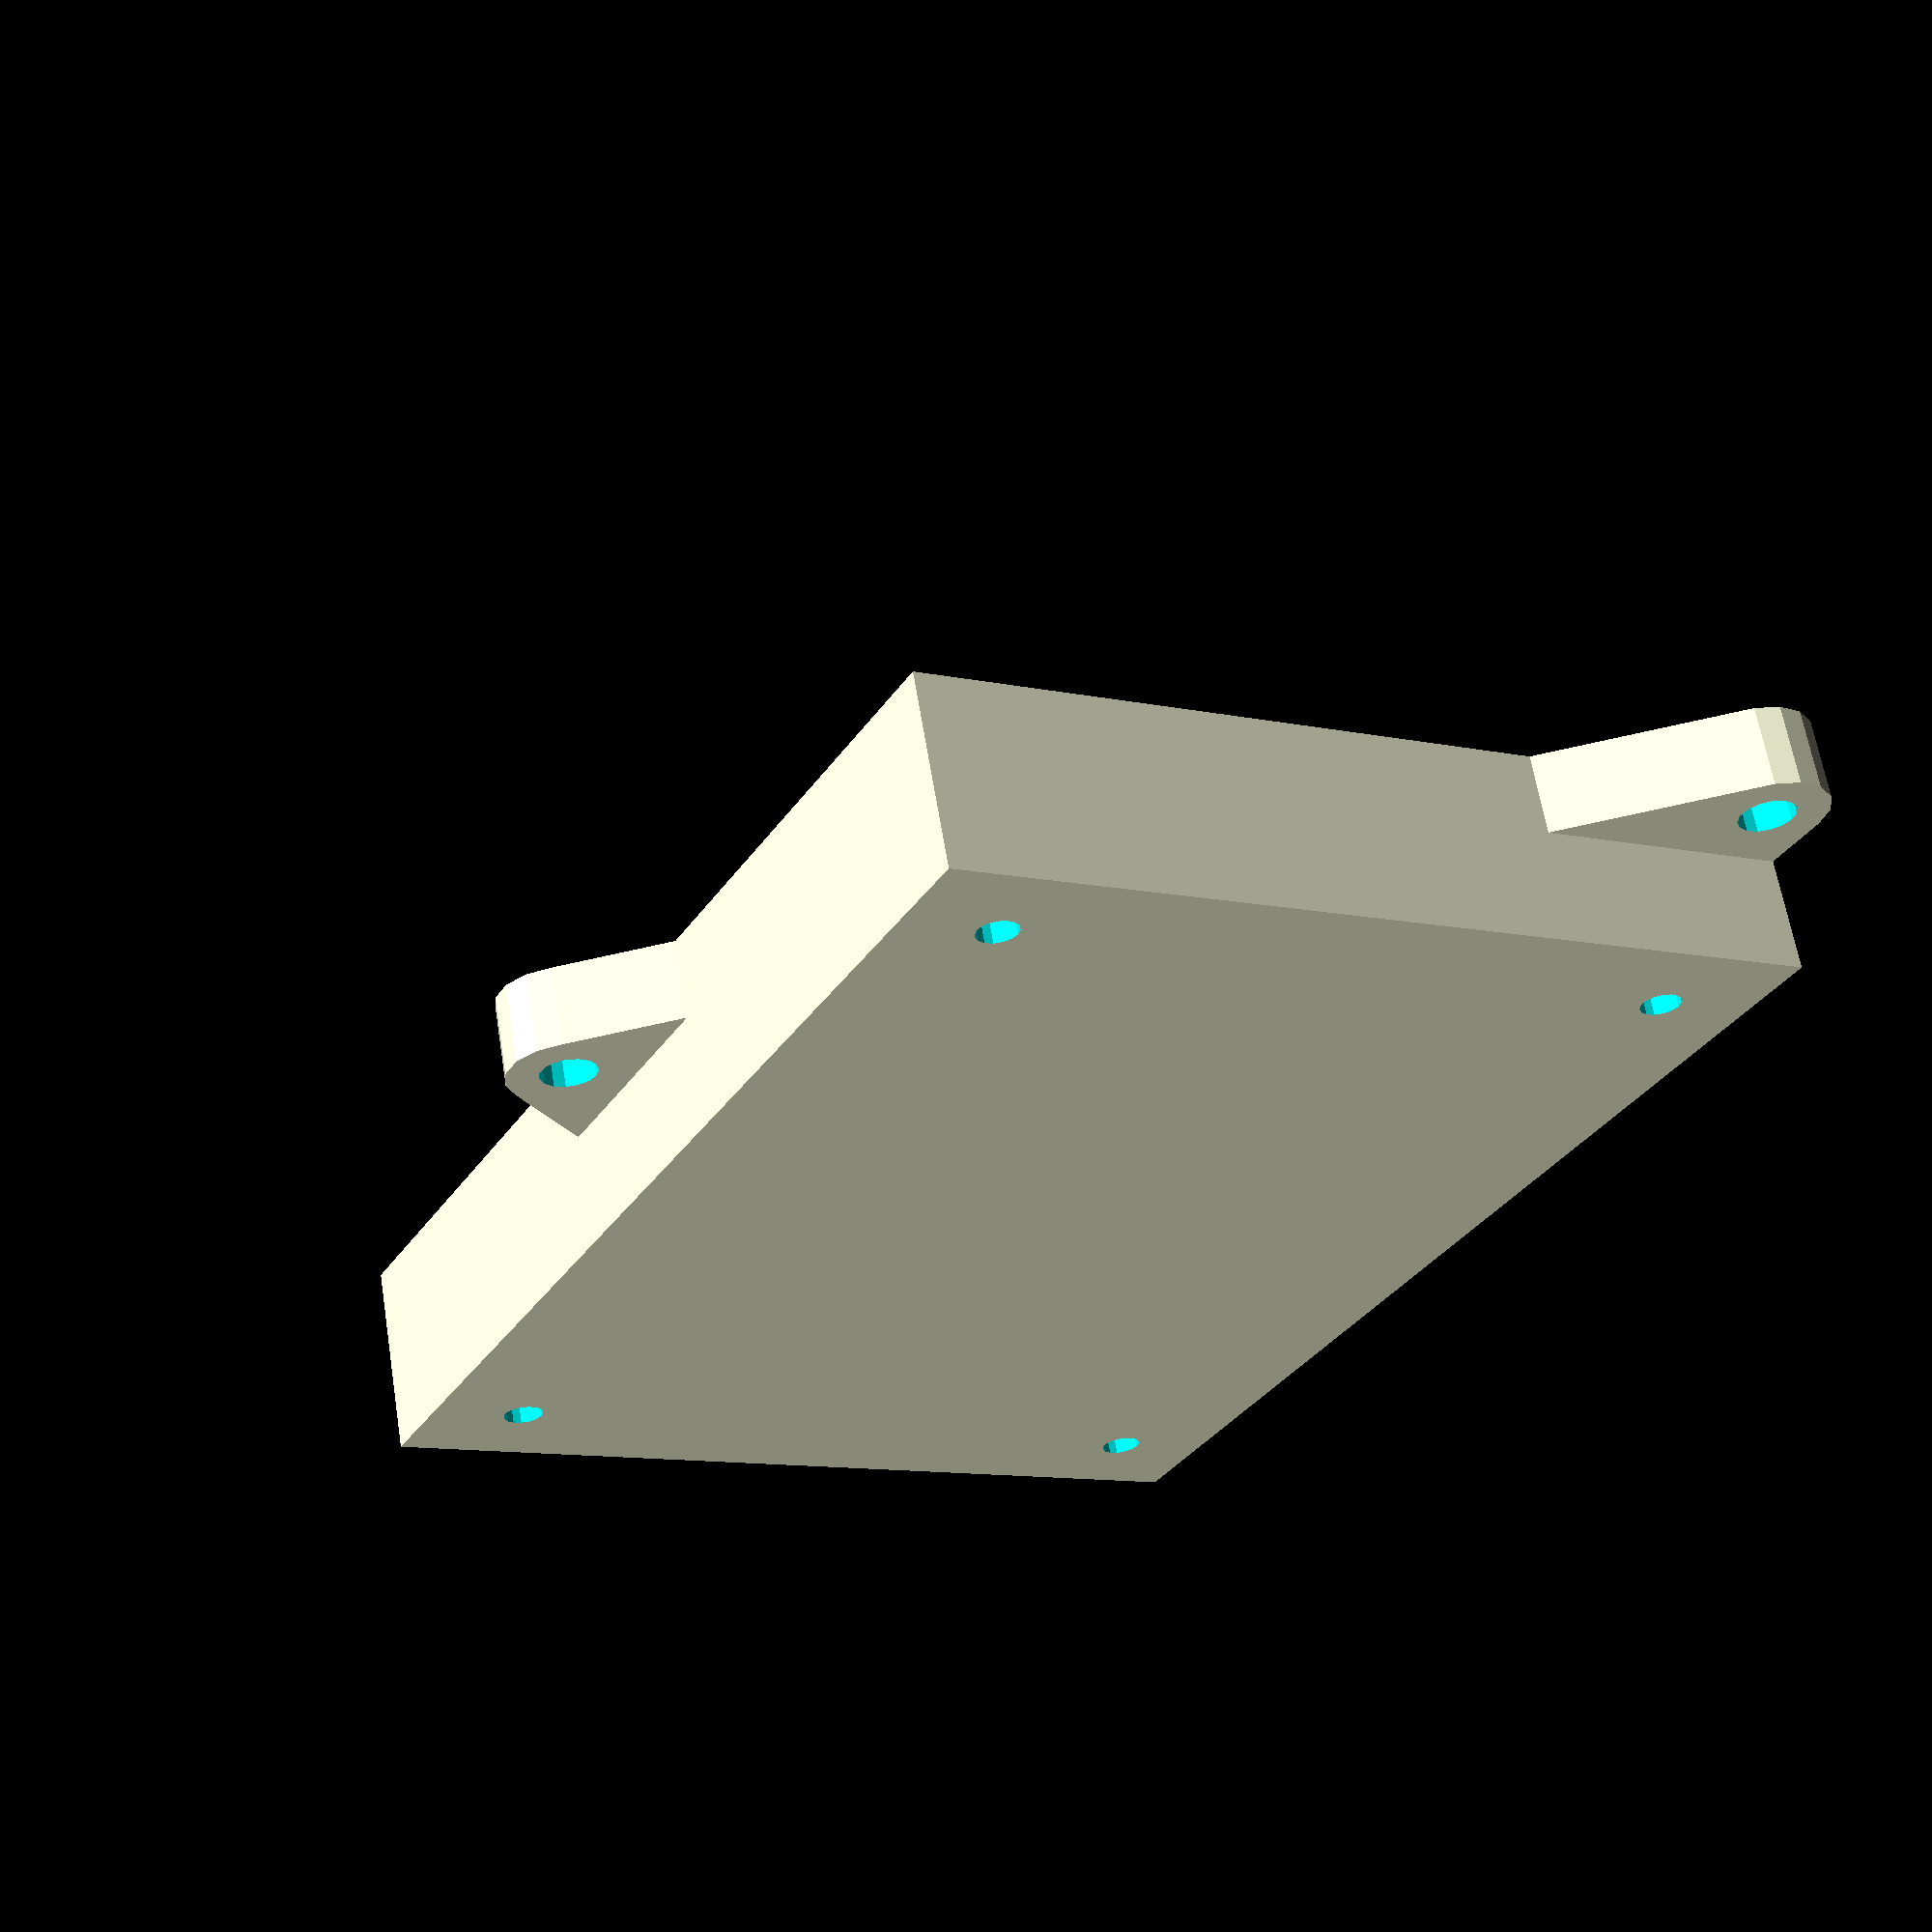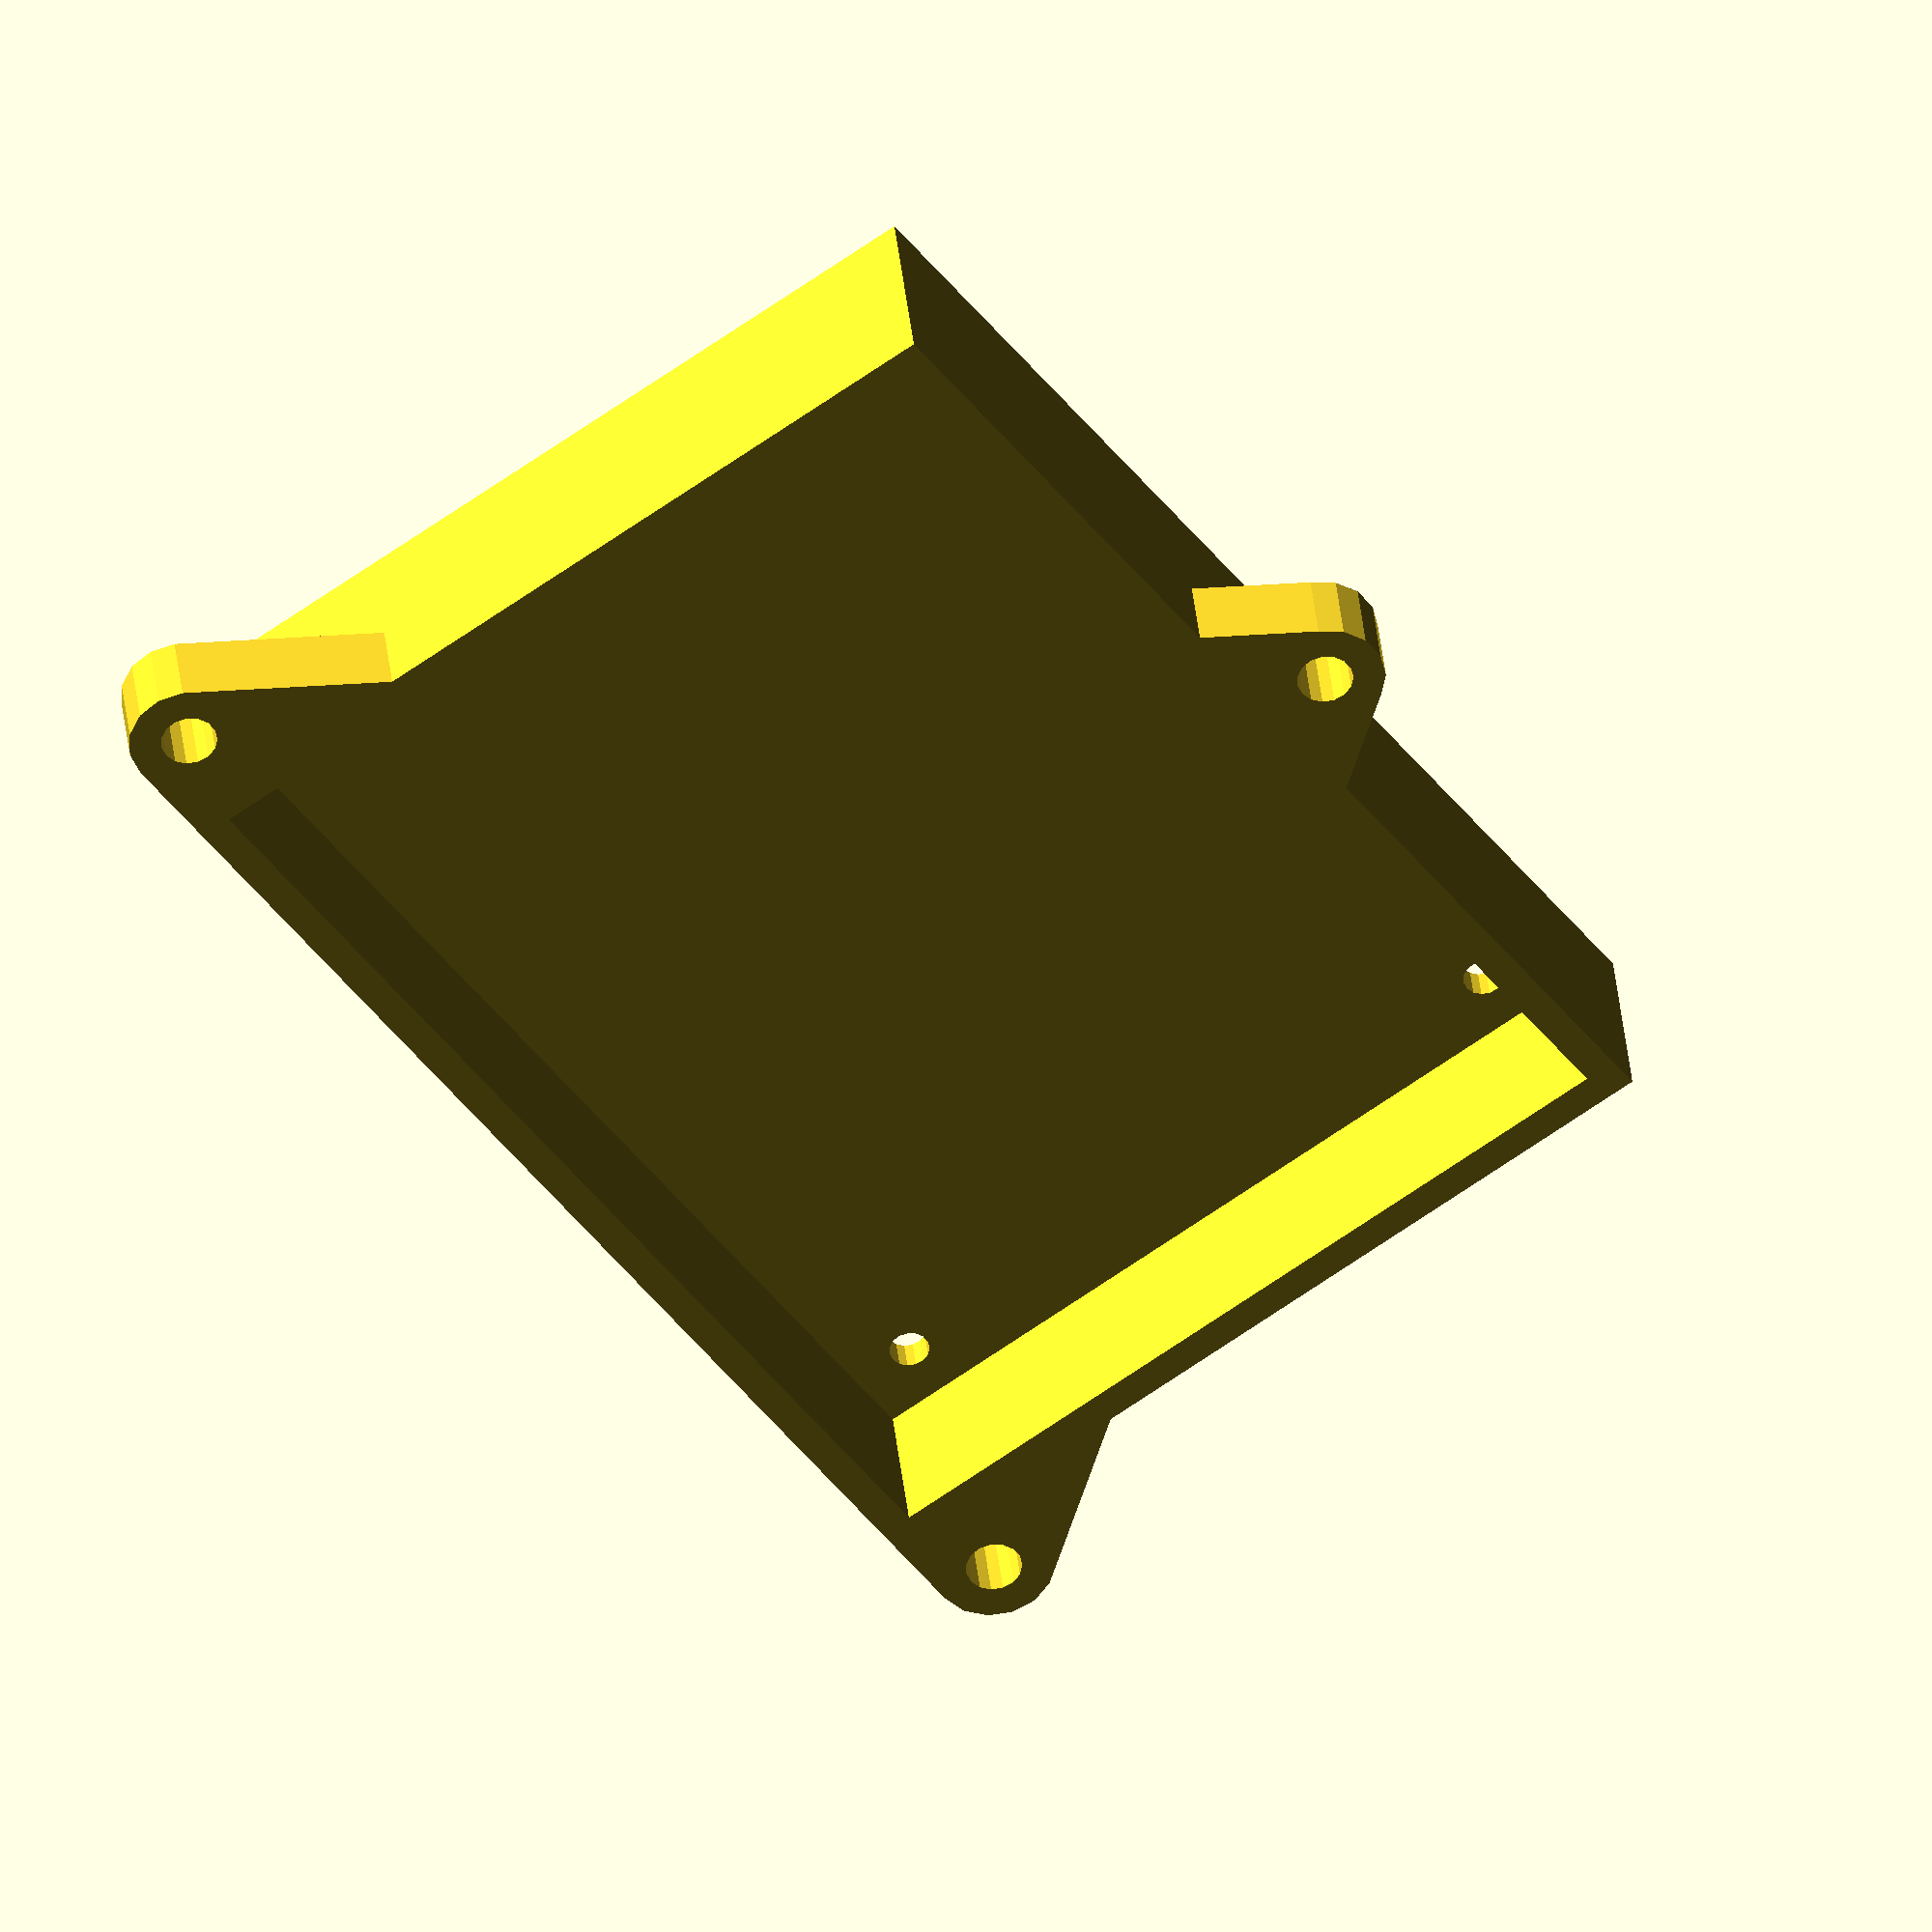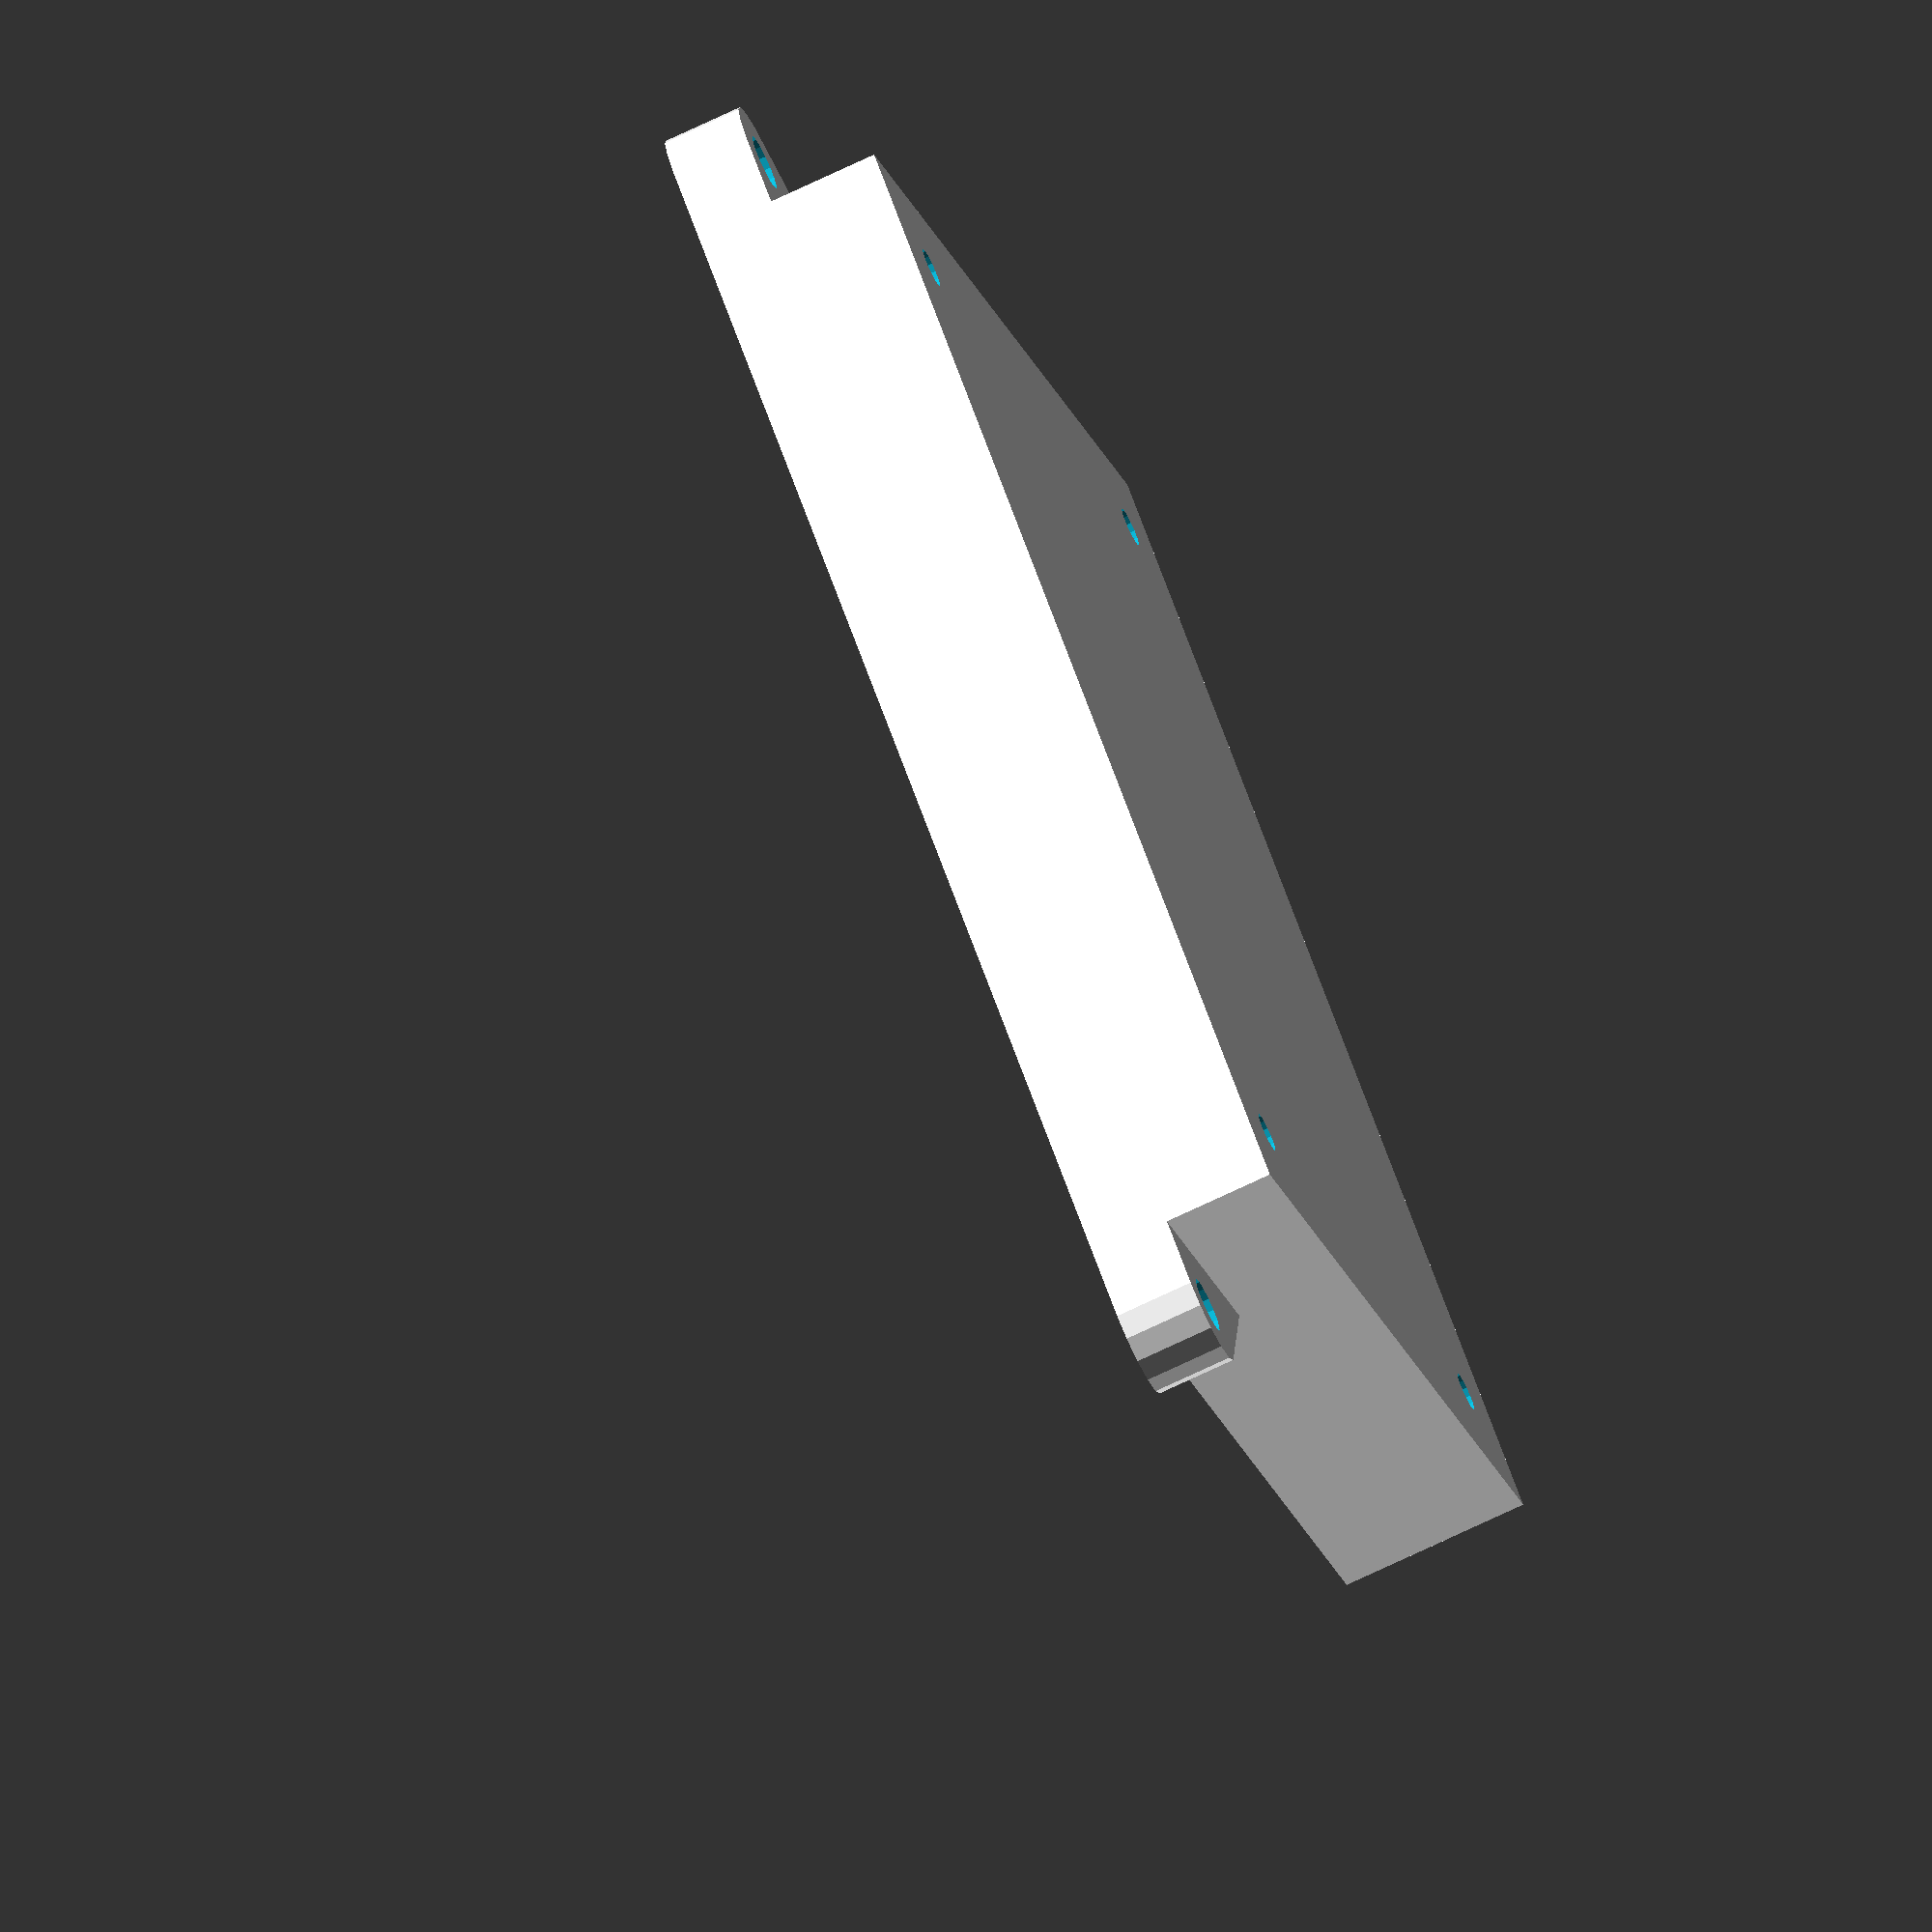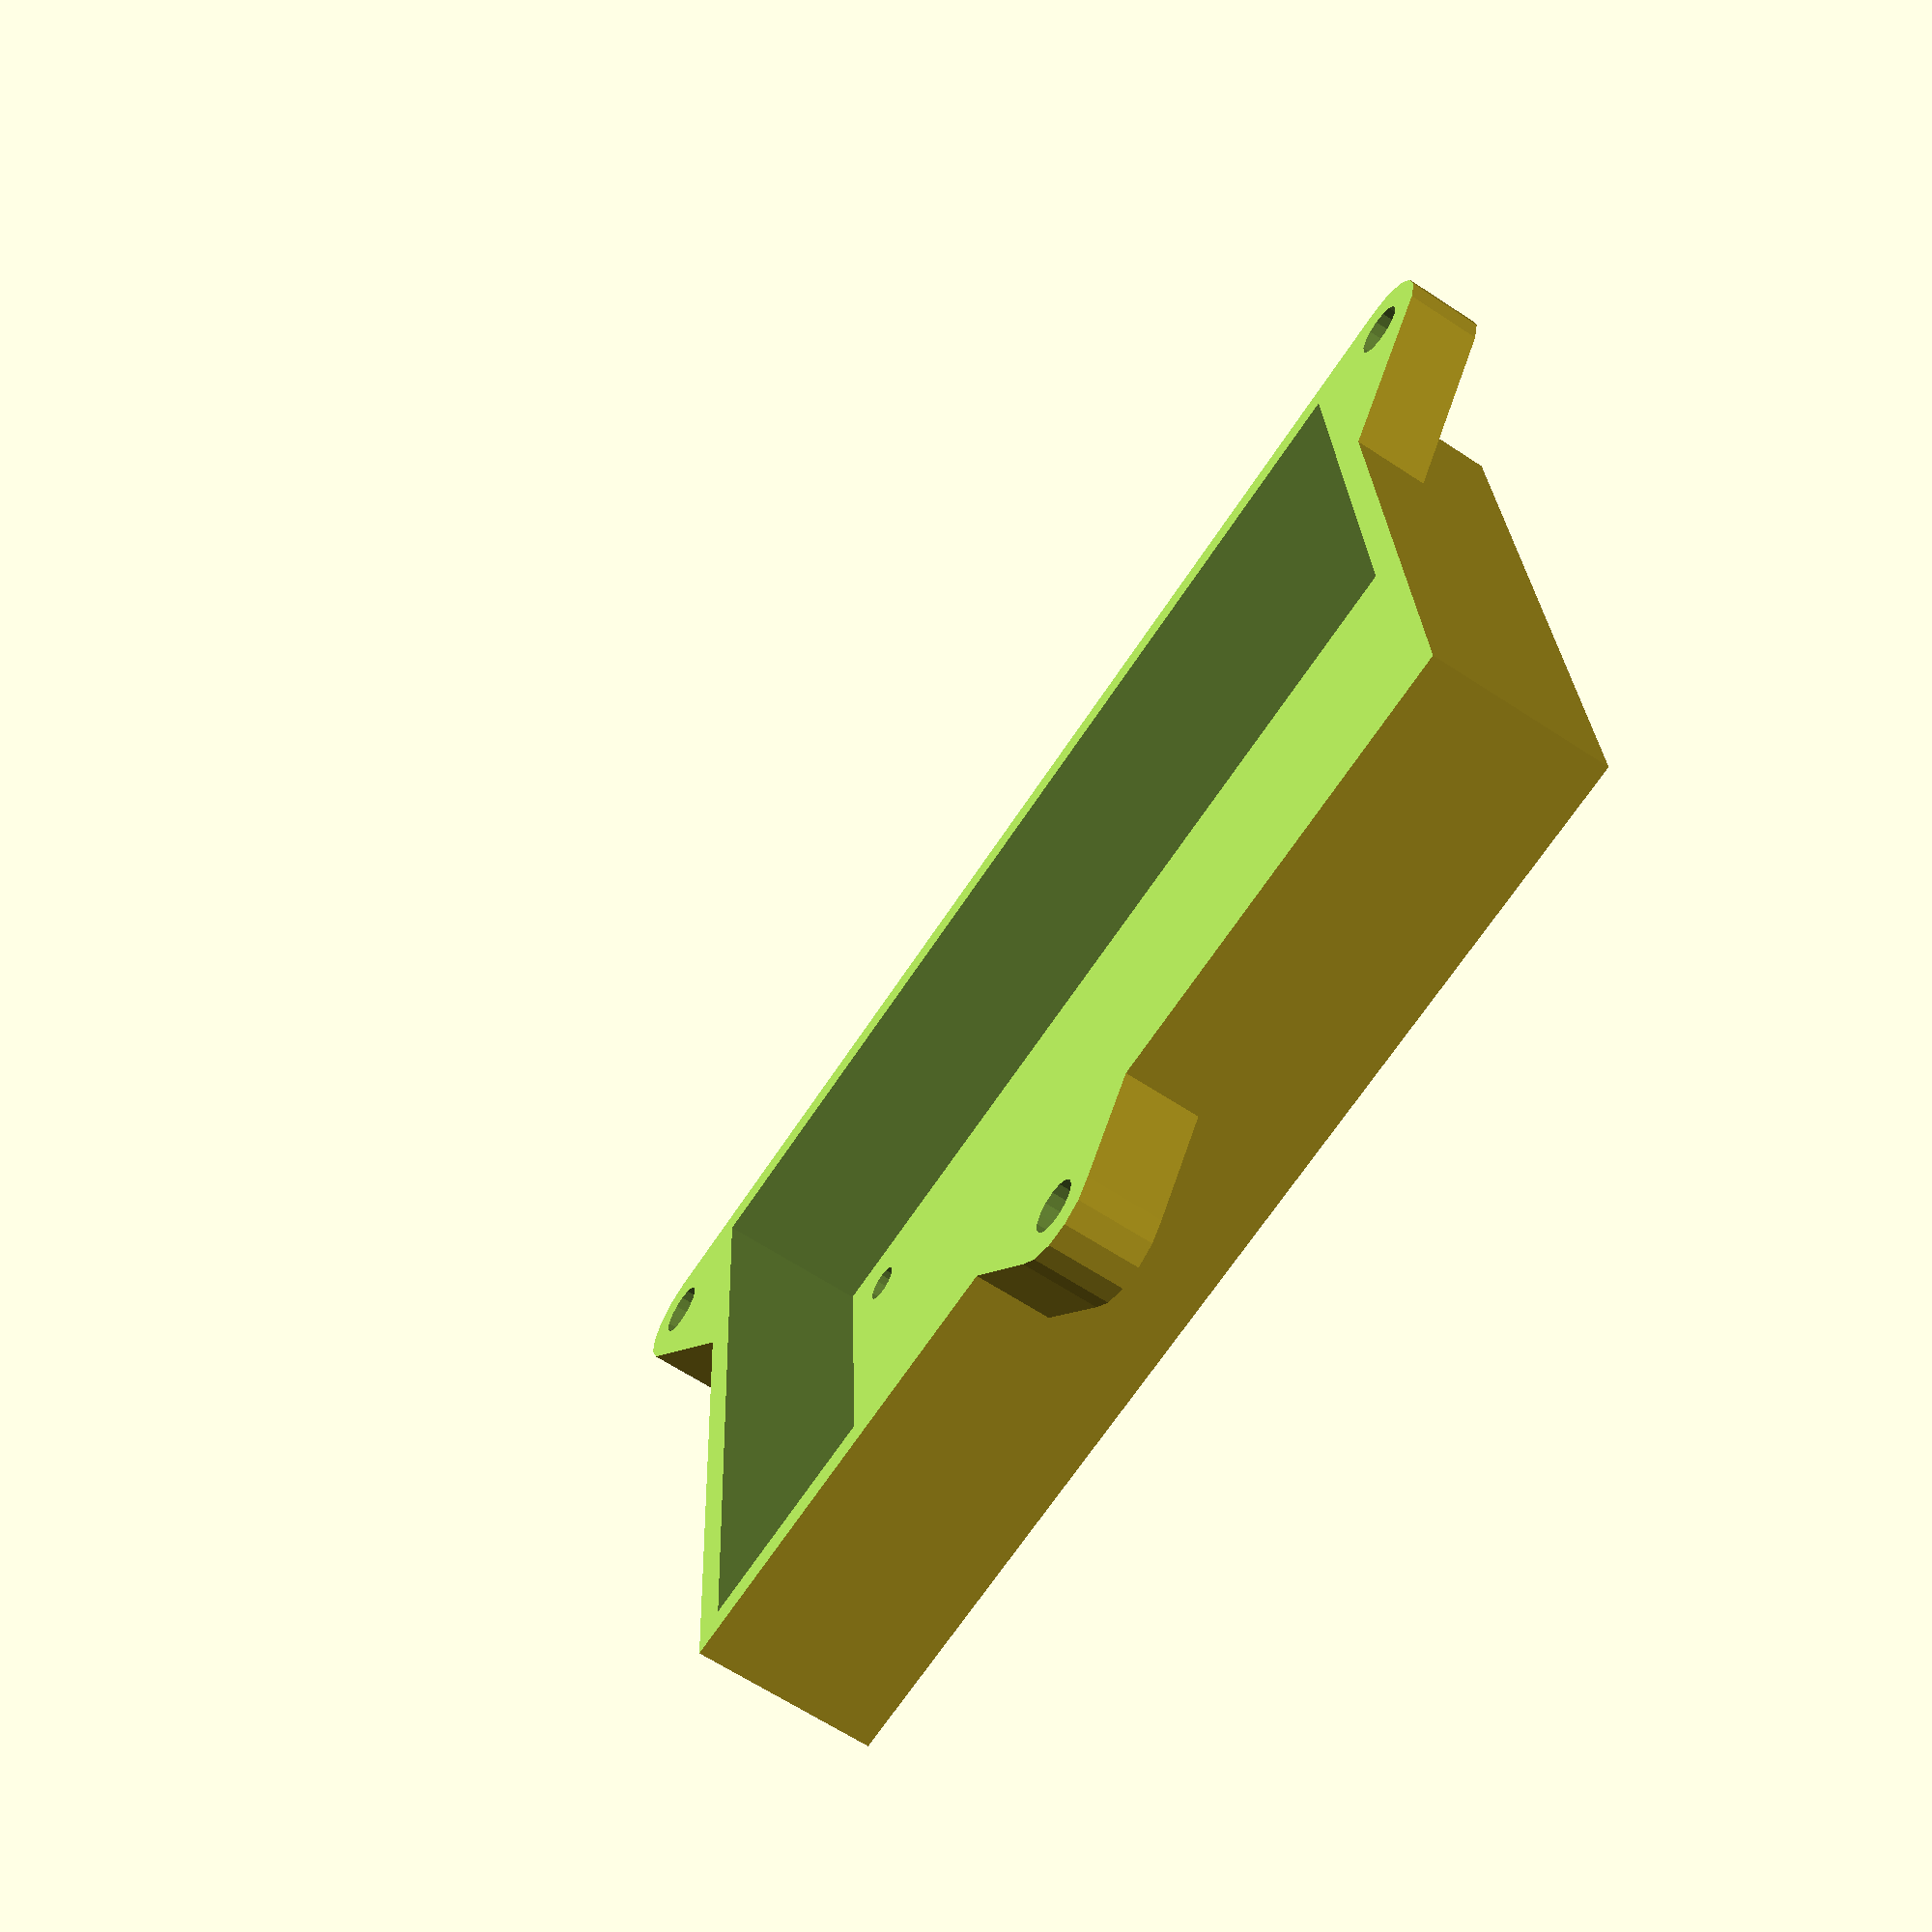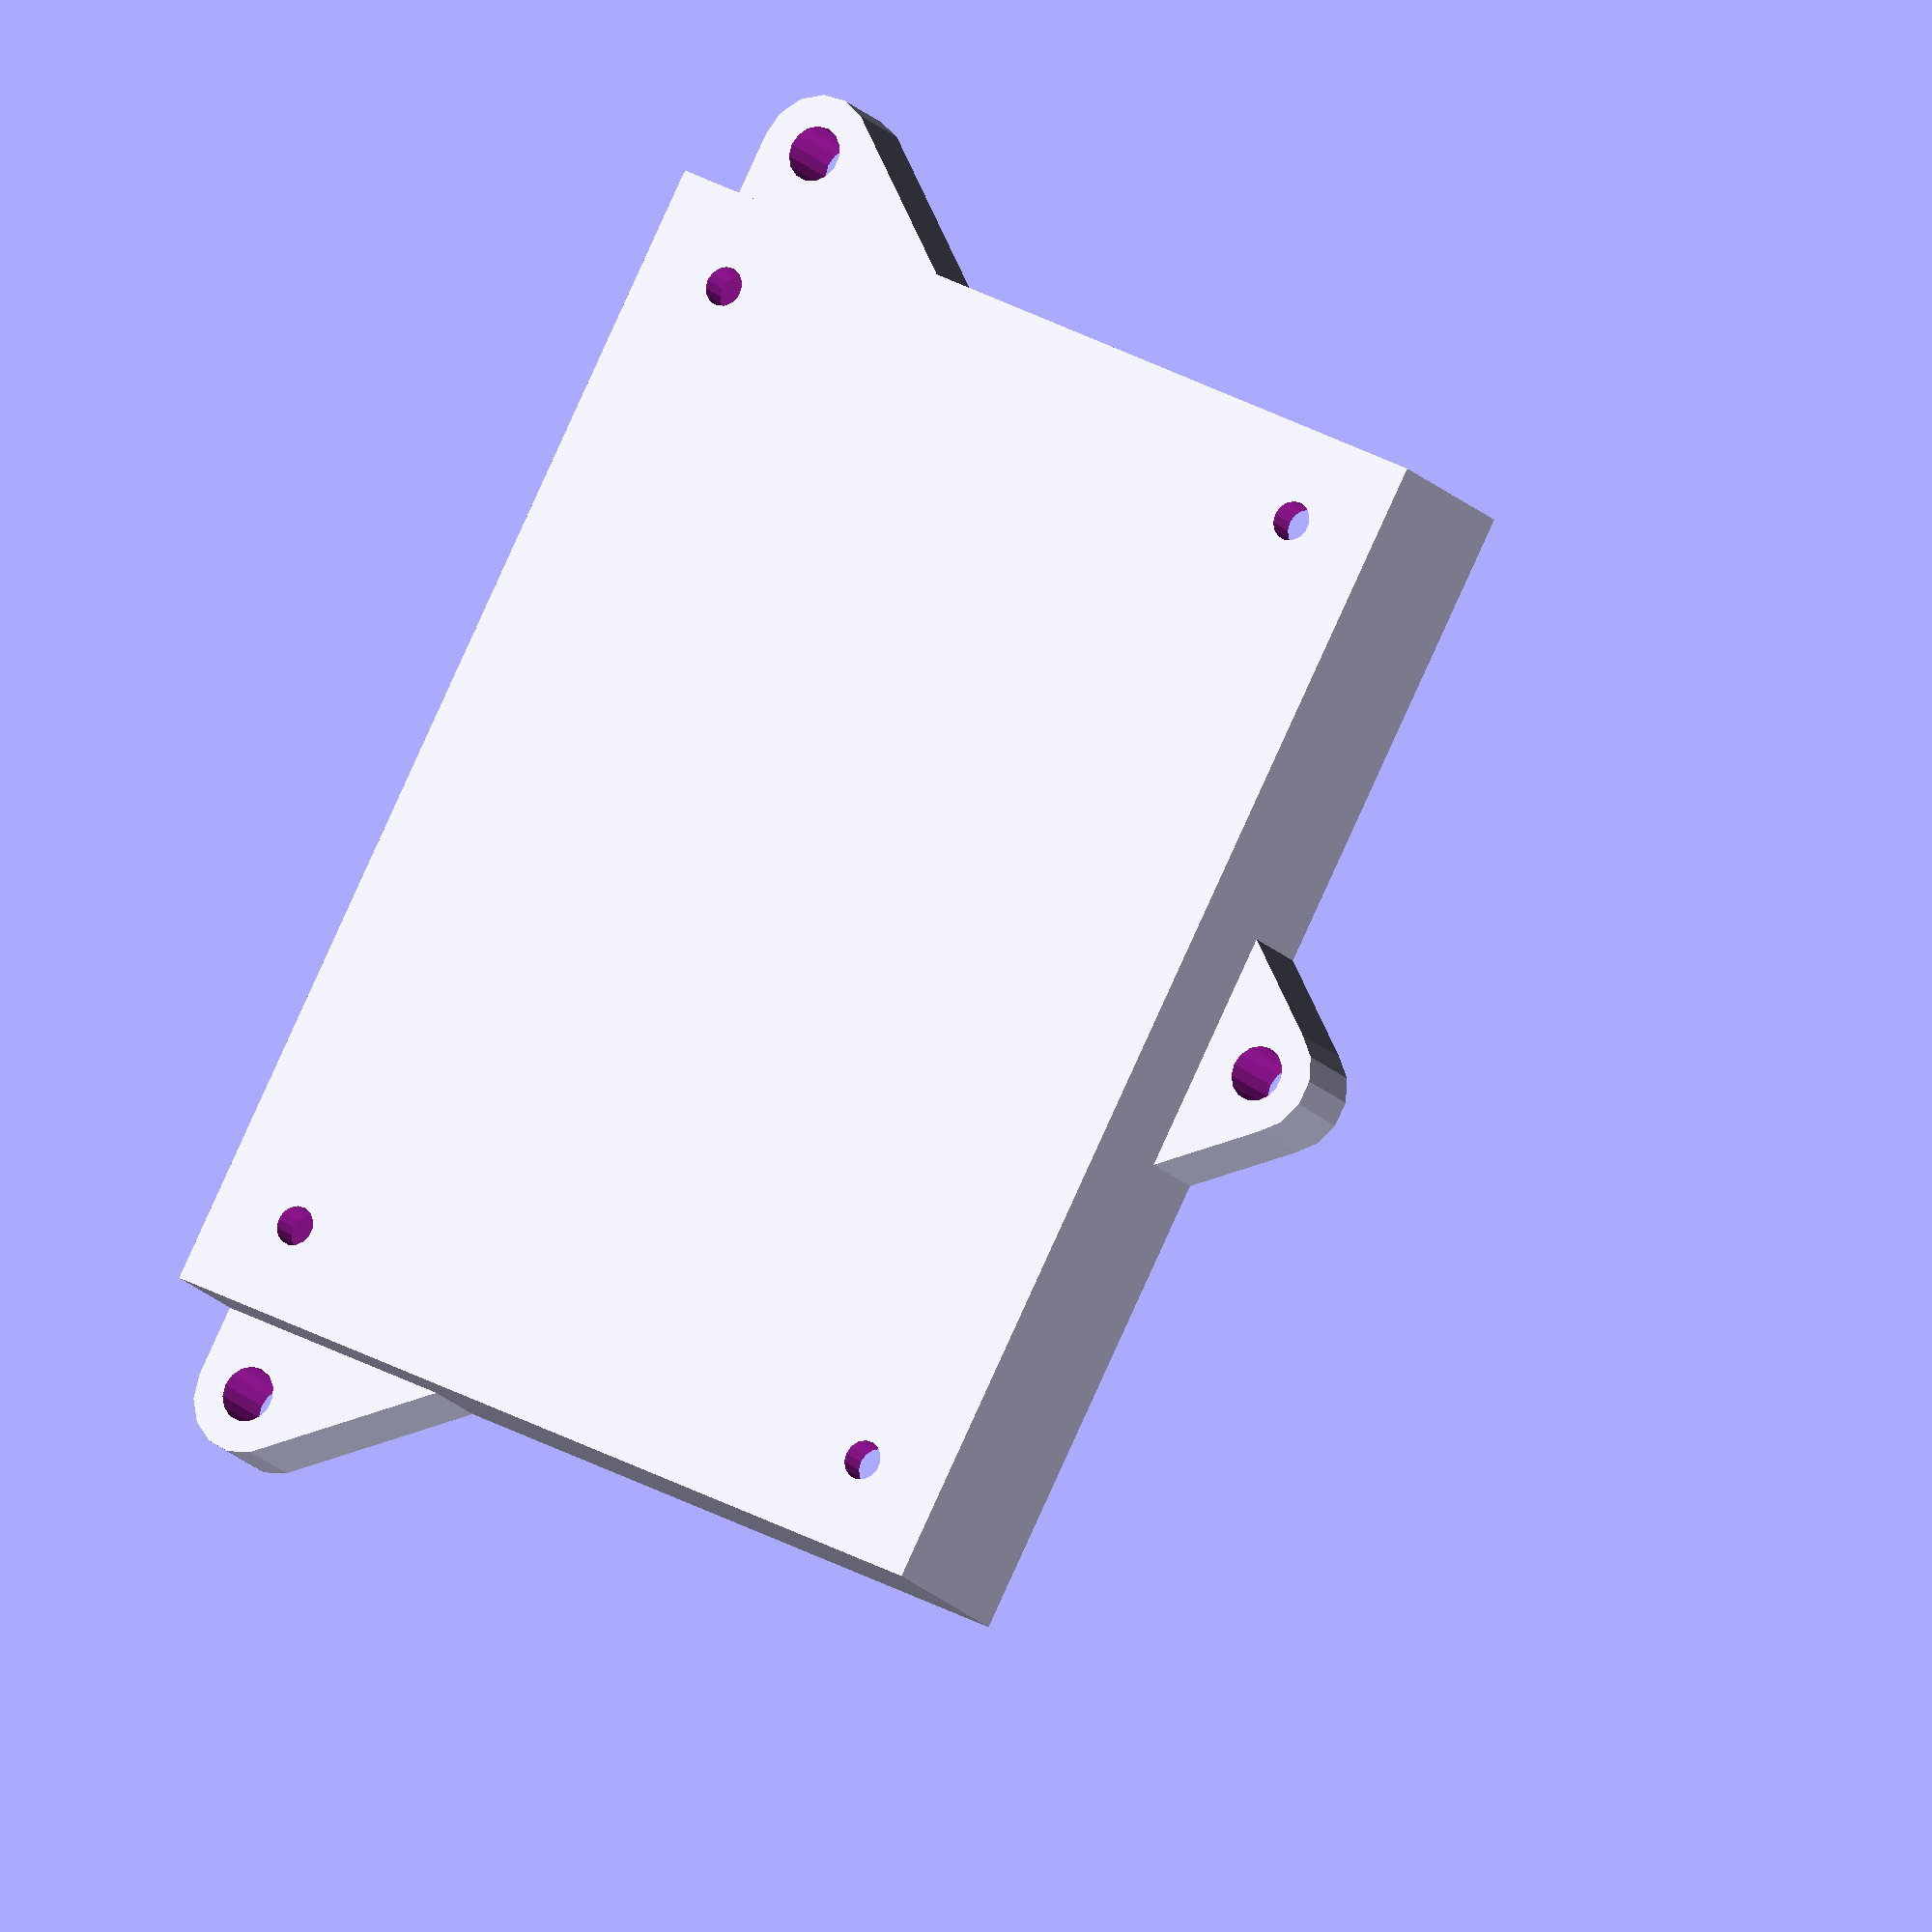
<openscad>
width = 52;
length = 71;
height = 30;
zbreak = 10;

holes = [
    [22,31.8],
    [22,-31.8],
    [-22,31.8],
    [-22,-31.8]];
hd = 2.5;
th = 2;
joins = [[24.25,42],[24.25,-42],[-32,0]];
jd = 3.5;
jl = 10;
$fn=15;
rotate([0,0,0])difference(){
difference(){
translate([0,0,height/2-zbreak])difference(){
    union(){
        cube([width+2*th,length+2*th,height+2*th],center=true);
        translate([0,0,zbreak-height/2])hull()for(h=joins){
            translate([h[0],h[1],0])
            cylinder(jl,d=jd+2*th,center=true);
        }
    }
    cube([width,length,height],center=true);
    for(h=holes){
        translate([h[0],h[1],-height/2])
        cylinder(th*3,d=hd,center=true);
    }
    for(h=joins){
        translate([h[0],h[1],0])
        cylinder(height,d=jd,center=true);
    }
}
translate([width/2,0,20])cube([14,50,40],center=true);
translate([-width/2,-length/2,20])cube([58,50,40],center=true);
}
translate([0,0,100.001])cube([200,200,200],center=true);
}
</openscad>
<views>
elev=117.4 azim=331.9 roll=9.2 proj=p view=solid
elev=322.6 azim=143.7 roll=354.3 proj=o view=wireframe
elev=74.4 azim=49.4 roll=115.3 proj=o view=solid
elev=64.5 azim=267.1 roll=56.4 proj=p view=wireframe
elev=197.0 azim=152.4 roll=333.5 proj=o view=solid
</views>
